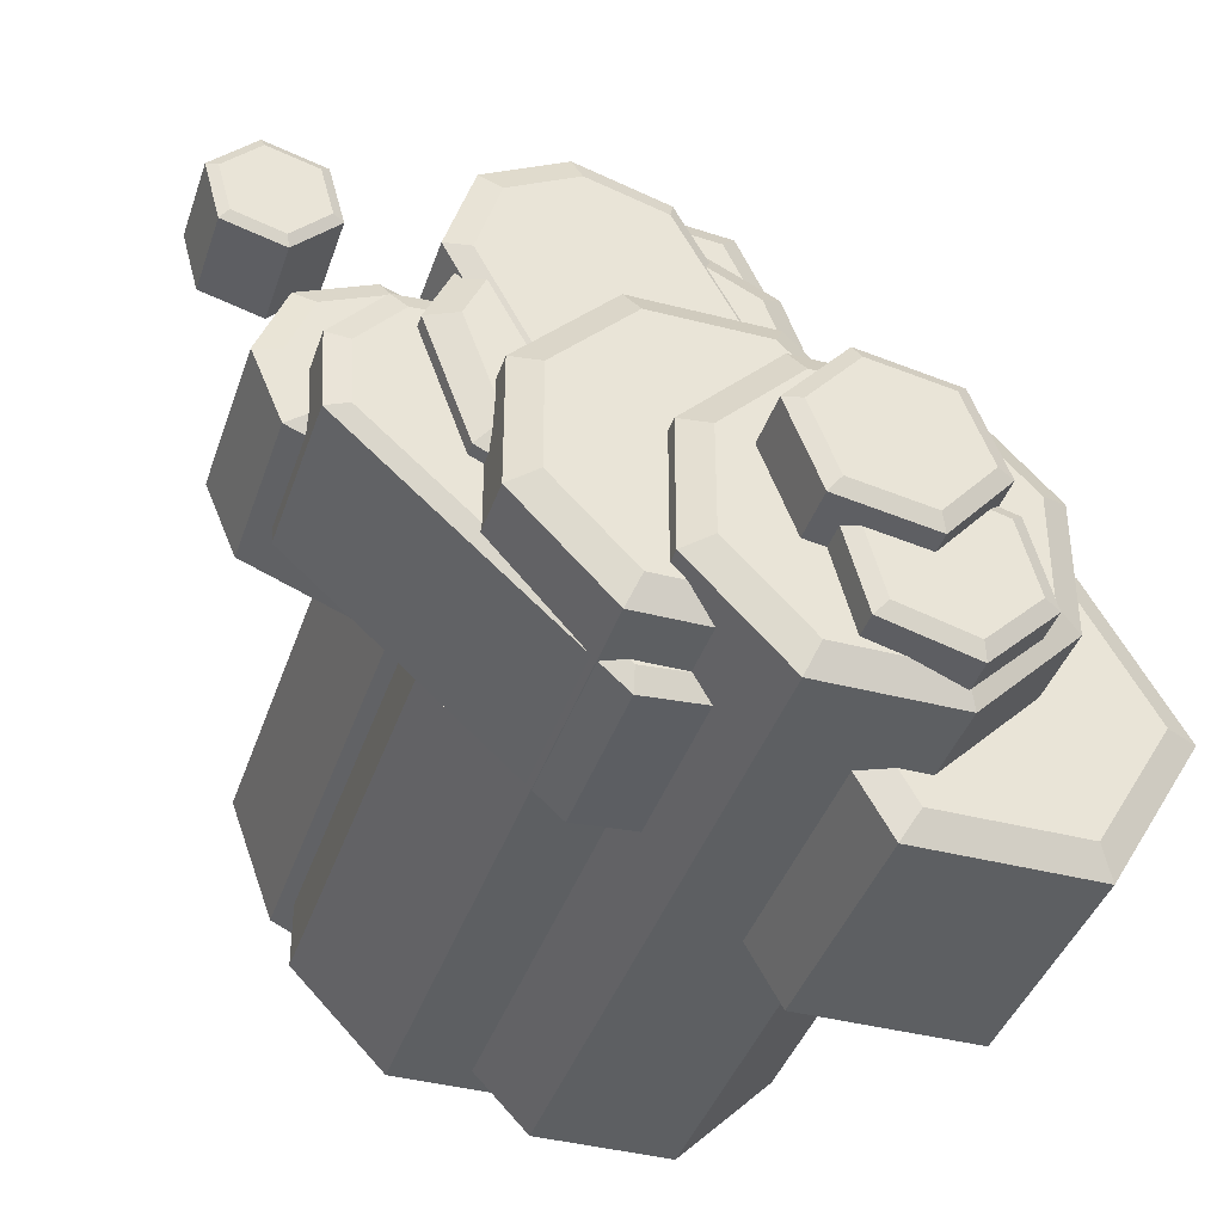
<metadata>
{"format":"obj","ext":"obj","renderer":"f3d","projection":"perspective","resolution":1024,"background":"white","views":[{"elev":-39.7,"azim":162.1,"up":"+Z"}]}
</metadata>
<code>
v  -1.709e+04 4180 3.343e+04
v  -1.72e+04 4180 3.302e+04
v  -1.69e+04 4180 3.272e+04
v  -1.649e+04 4180 3.283e+04
v  -1.638e+04 4180 3.324e+04
v  -1.668e+04 4180 3.354e+04
v  -1.649e+04 4761 3.283e+04
v  -1.638e+04 4761 3.324e+04
v  -1.69e+04 4761 3.272e+04
v  -1.72e+04 4761 3.302e+04
v  -1.709e+04 4761 3.343e+04
v  -1.668e+04 4761 3.354e+04
v  -1.646e+04 4795 3.322e+04
v  -1.655e+04 4795 3.288e+04
v  -1.688e+04 4795 3.279e+04
v  -1.713e+04 4795 3.304e+04
v  -1.704e+04 4795 3.338e+04
v  -1.67e+04 4795 3.347e+04
o Hexagon_0_5_056
g Hexagon_0_5_056
f 1 2 3
f 3 4 5
f 1 3 5
f 6 1 5
f 5 4 7
f 7 8 5
f 4 3 9
f 9 7 4
f 3 2 10
f 10 9 3
f 2 1 11
f 11 10 2
f 1 6 12
f 12 11 1
f 6 5 8
f 8 12 6
f 13 14 15
f 15 16 17
f 13 15 17
f 18 13 17
f 8 7 14
f 14 13 8
f 7 9 15
f 15 14 7
f 9 10 16
f 16 15 9
f 10 11 17
f 17 16 10
f 11 12 18
f 18 17 11
f 12 8 13
f 13 18 12
v  -1.762e+04 3020 3.379e+04
v  -1.803e+04 3020 3.309e+04
v  -1.762e+04 3020 3.239e+04
v  -1.681e+04 3020 3.239e+04
v  -1.64e+04 3020 3.309e+04
v  -1.681e+04 3020 3.379e+04
v  -1.681e+04 4137 3.239e+04
v  -1.64e+04 4137 3.309e+04
v  -1.762e+04 4137 3.239e+04
v  -1.803e+04 4137 3.309e+04
v  -1.762e+04 4137 3.379e+04
v  -1.681e+04 4137 3.379e+04
v  -1.655e+04 4201 3.309e+04
v  -1.688e+04 4201 3.251e+04
v  -1.755e+04 4201 3.251e+04
v  -1.788e+04 4201 3.309e+04
v  -1.755e+04 4201 3.367e+04
v  -1.688e+04 4201 3.367e+04
o Hexagon_0_5_057
g Hexagon_0_5_057
f 19 20 21
f 21 22 23
f 19 21 23
f 24 19 23
f 23 22 25
f 25 26 23
f 22 21 27
f 27 25 22
f 21 20 28
f 28 27 21
f 20 19 29
f 29 28 20
f 19 24 30
f 30 29 19
f 24 23 26
f 26 30 24
f 31 32 33
f 33 34 35
f 31 33 35
f 36 31 35
f 26 25 32
f 32 31 26
f 25 27 33
f 33 32 25
f 27 28 34
f 34 33 27
f 28 29 35
f 35 34 28
f 29 30 36
f 36 35 29
f 30 26 31
f 31 36 30
v  -1.691e+04 3020 3.454e+04
v  -1.756e+04 3020 3.43e+04
v  -1.768e+04 3020 3.361e+04
v  -1.715e+04 3020 3.316e+04
v  -1.649e+04 3020 3.34e+04
v  -1.637e+04 3020 3.409e+04
v  -1.715e+04 3979 3.316e+04
v  -1.649e+04 3979 3.34e+04
v  -1.768e+04 3979 3.361e+04
v  -1.756e+04 3979 3.43e+04
v  -1.691e+04 3979 3.454e+04
v  -1.637e+04 3979 3.409e+04
v  -1.659e+04 4034 3.348e+04
v  -1.713e+04 4034 3.329e+04
v  -1.757e+04 4034 3.366e+04
v  -1.747e+04 4034 3.422e+04
v  -1.693e+04 4034 3.441e+04
v  -1.649e+04 4034 3.405e+04
o Hexagon_0_5_058
g Hexagon_0_5_058
f 37 38 39
f 39 40 41
f 37 39 41
f 42 37 41
f 41 40 43
f 43 44 41
f 40 39 45
f 45 43 40
f 39 38 46
f 46 45 39
f 38 37 47
f 47 46 38
f 37 42 48
f 48 47 37
f 42 41 44
f 44 48 42
f 49 50 51
f 51 52 53
f 49 51 53
f 54 49 53
f 44 43 50
f 50 49 44
f 43 45 51
f 51 50 43
f 45 46 52
f 52 51 45
f 46 47 53
f 53 52 46
f 47 48 54
f 54 53 47
f 48 44 49
f 49 54 48
v  -1.567e+04 2978 3.548e+04
v  -1.637e+04 2978 3.542e+04
v  -1.666e+04 2978 3.479e+04
v  -1.626e+04 2978 3.422e+04
v  -1.557e+04 2978 3.428e+04
v  -1.527e+04 2978 3.491e+04
v  -1.626e+04 3937 3.422e+04
v  -1.557e+04 3937 3.428e+04
v  -1.666e+04 3937 3.479e+04
v  -1.637e+04 3937 3.542e+04
v  -1.567e+04 3937 3.548e+04
v  -1.527e+04 3937 3.491e+04
v  -1.564e+04 3993 3.438e+04
v  -1.621e+04 3993 3.433e+04
v  -1.654e+04 3993 3.48e+04
v  -1.629e+04 3993 3.532e+04
v  -1.572e+04 3993 3.537e+04
v  -1.539e+04 3993 3.49e+04
o Hexagon_0_5_059
g Hexagon_0_5_059
f 55 56 57
f 57 58 59
f 55 57 59
f 60 55 59
f 59 58 61
f 61 62 59
f 58 57 63
f 63 61 58
f 57 56 64
f 64 63 57
f 56 55 65
f 65 64 56
f 55 60 66
f 66 65 55
f 60 59 62
f 62 66 60
f 67 68 69
f 69 70 71
f 67 69 71
f 72 67 71
f 62 61 68
f 68 67 62
f 61 63 69
f 69 68 61
f 63 64 70
f 70 69 63
f 64 65 71
f 71 70 64
f 65 66 72
f 72 71 65
f 66 62 67
f 67 72 66
v  -1.686e+04 4312 3.386e+04
v  -1.701e+04 4312 3.346e+04
v  -1.673e+04 4312 3.314e+04
v  -1.63e+04 4312 3.322e+04
v  -1.614e+04 4312 3.362e+04
v  -1.642e+04 4312 3.394e+04
v  -1.63e+04 4893 3.322e+04
v  -1.614e+04 4893 3.362e+04
v  -1.673e+04 4893 3.314e+04
v  -1.701e+04 4893 3.346e+04
v  -1.686e+04 4893 3.386e+04
v  -1.642e+04 4893 3.394e+04
v  -1.622e+04 4927 3.36e+04
v  -1.635e+04 4927 3.328e+04
v  -1.67e+04 4927 3.321e+04
v  -1.693e+04 4927 3.348e+04
v  -1.681e+04 4927 3.381e+04
v  -1.645e+04 4927 3.387e+04
o Hexagon_0_5_060
g Hexagon_0_5_060
f 73 74 75
f 75 76 77
f 73 75 77
f 78 73 77
f 77 76 79
f 79 80 77
f 76 75 81
f 81 79 76
f 75 74 82
f 82 81 75
f 74 73 83
f 83 82 74
f 73 78 84
f 84 83 73
f 78 77 80
f 80 84 78
f 85 86 87
f 87 88 89
f 85 87 89
f 90 85 89
f 80 79 86
f 86 85 80
f 79 81 87
f 87 86 79
f 81 82 88
f 88 87 81
f 82 83 89
f 89 88 82
f 83 84 90
f 90 89 83
f 84 80 85
f 85 90 84
v  -1.79e+04 3022 3.407e+04
v  -1.801e+04 3022 3.366e+04
v  -1.771e+04 3022 3.336e+04
v  -1.73e+04 3022 3.347e+04
v  -1.719e+04 3022 3.388e+04
v  -1.749e+04 3022 3.418e+04
v  -1.73e+04 3603 3.347e+04
v  -1.719e+04 3603 3.388e+04
v  -1.771e+04 3603 3.336e+04
v  -1.801e+04 3603 3.366e+04
v  -1.79e+04 3603 3.407e+04
v  -1.749e+04 3603 3.418e+04
v  -1.727e+04 3637 3.386e+04
v  -1.736e+04 3637 3.352e+04
v  -1.769e+04 3637 3.343e+04
v  -1.794e+04 3637 3.368e+04
v  -1.785e+04 3637 3.402e+04
v  -1.751e+04 3637 3.41e+04
o Hexagon_0_5_061
g Hexagon_0_5_061
f 91 92 93
f 93 94 95
f 91 93 95
f 96 91 95
f 95 94 97
f 97 98 95
f 94 93 99
f 99 97 94
f 93 92 100
f 100 99 93
f 92 91 101
f 101 100 92
f 91 96 102
f 102 101 91
f 96 95 98
f 98 102 96
f 103 104 105
f 105 106 107
f 103 105 107
f 108 103 107
f 98 97 104
f 104 103 98
f 97 99 105
f 105 104 97
f 99 100 106
f 106 105 99
f 100 101 107
f 107 106 100
f 101 102 108
f 108 107 101
f 102 98 103
f 103 108 102
v  -1.769e+04 3022 3.438e+04
v  -1.78e+04 3022 3.397e+04
v  -1.75e+04 3022 3.367e+04
v  -1.709e+04 3022 3.378e+04
v  -1.699e+04 3022 3.419e+04
v  -1.728e+04 3022 3.448e+04
v  -1.709e+04 3603 3.378e+04
v  -1.699e+04 3603 3.419e+04
v  -1.75e+04 3603 3.367e+04
v  -1.78e+04 3603 3.397e+04
v  -1.769e+04 3603 3.438e+04
v  -1.728e+04 3603 3.448e+04
v  -1.706e+04 3637 3.417e+04
v  -1.715e+04 3637 3.383e+04
v  -1.748e+04 3637 3.374e+04
v  -1.773e+04 3637 3.399e+04
v  -1.764e+04 3637 3.432e+04
v  -1.73e+04 3637 3.441e+04
o Hexagon_0_5_062
g Hexagon_0_5_062
f 109 110 111
f 111 112 113
f 109 111 113
f 114 109 113
f 113 112 115
f 115 116 113
f 112 111 117
f 117 115 112
f 111 110 118
f 118 117 111
f 110 109 119
f 119 118 110
f 109 114 120
f 120 119 109
f 114 113 116
f 116 120 114
f 121 122 123
f 123 124 125
f 121 123 125
f 126 121 125
f 116 115 122
f 122 121 116
f 115 117 123
f 123 122 115
f 117 118 124
f 124 123 117
f 118 119 125
f 125 124 118
f 119 120 126
f 126 125 119
f 120 116 121
f 121 126 120
v  -1.477e+04 3024 3.583e+04
v  -1.485e+04 3024 3.553e+04
v  -1.463e+04 3024 3.531e+04
v  -1.434e+04 3024 3.539e+04
v  -1.426e+04 3024 3.569e+04
v  -1.448e+04 3024 3.59e+04
v  -1.434e+04 3447 3.539e+04
v  -1.426e+04 3447 3.569e+04
v  -1.463e+04 3447 3.531e+04
v  -1.485e+04 3447 3.553e+04
v  -1.477e+04 3447 3.583e+04
v  -1.448e+04 3447 3.59e+04
v  -1.431e+04 3471 3.567e+04
v  -1.438e+04 3471 3.543e+04
v  -1.462e+04 3471 3.536e+04
v  -1.48e+04 3471 3.554e+04
v  -1.473e+04 3471 3.579e+04
v  -1.449e+04 3471 3.585e+04
o Hexagon_0_5_063
g Hexagon_0_5_063
f 127 128 129
f 129 130 131
f 127 129 131
f 132 127 131
f 131 130 133
f 133 134 131
f 130 129 135
f 135 133 130
f 129 128 136
f 136 135 129
f 128 127 137
f 137 136 128
f 127 132 138
f 138 137 127
f 132 131 134
f 134 138 132
f 139 140 141
f 141 142 143
f 139 141 143
f 144 139 143
f 134 133 140
f 140 139 134
f 133 135 141
f 141 140 133
f 135 136 142
f 142 141 135
f 136 137 143
f 143 142 136
f 137 138 144
f 144 143 137
f 138 134 139
f 139 144 138
v  -1.653e+04 3161 3.552e+04
v  -1.661e+04 3161 3.522e+04
v  -1.639e+04 3161 3.5e+04
v  -1.61e+04 3161 3.508e+04
v  -1.602e+04 3161 3.538e+04
v  -1.623e+04 3161 3.559e+04
v  -1.61e+04 3583 3.508e+04
v  -1.602e+04 3583 3.538e+04
v  -1.639e+04 3583 3.5e+04
v  -1.661e+04 3583 3.522e+04
v  -1.653e+04 3583 3.552e+04
v  -1.623e+04 3583 3.559e+04
v  -1.607e+04 3608 3.536e+04
v  -1.614e+04 3608 3.512e+04
v  -1.638e+04 3608 3.505e+04
v  -1.656e+04 3608 3.523e+04
v  -1.649e+04 3608 3.548e+04
v  -1.625e+04 3608 3.554e+04
o Hexagon_0_5_064
g Hexagon_0_5_064
f 145 146 147
f 147 148 149
f 145 147 149
f 150 145 149
f 149 148 151
f 151 152 149
f 148 147 153
f 153 151 148
f 147 146 154
f 154 153 147
f 146 145 155
f 155 154 146
f 145 150 156
f 156 155 145
f 150 149 152
f 152 156 150
f 157 158 159
f 159 160 161
f 157 159 161
f 162 157 161
f 152 151 158
f 158 157 152
f 151 153 159
f 159 158 151
f 153 154 160
f 160 159 153
f 154 155 161
f 161 160 154
f 155 156 162
f 162 161 155
f 156 152 157
f 157 162 156
v  -1.747e+04 3020 3.405e+04
v  -1.754e+04 3020 3.325e+04
v  -1.687e+04 3020 3.278e+04
v  -1.614e+04 3020 3.312e+04
v  -1.606e+04 3020 3.393e+04
v  -1.673e+04 3020 3.44e+04
v  -1.614e+04 4137 3.312e+04
v  -1.606e+04 4137 3.393e+04
v  -1.687e+04 4137 3.278e+04
v  -1.754e+04 4137 3.325e+04
v  -1.747e+04 4137 3.405e+04
v  -1.673e+04 4137 3.44e+04
v  -1.62e+04 4201 3.387e+04
v  -1.625e+04 4201 3.321e+04
v  -1.686e+04 4201 3.292e+04
v  -1.74e+04 4201 3.331e+04
v  -1.735e+04 4201 3.397e+04
v  -1.674e+04 4201 3.425e+04
o Hexagon_0_5_065
g Hexagon_0_5_065
f 163 164 165
f 165 166 167
f 163 165 167
f 168 163 167
f 167 166 169
f 169 170 167
f 166 165 171
f 171 169 166
f 165 164 172
f 172 171 165
f 164 163 173
f 173 172 164
f 163 168 174
f 174 173 163
f 168 167 170
f 170 174 168
f 175 176 177
f 177 178 179
f 175 177 179
f 180 175 179
f 170 169 176
f 176 175 170
f 169 171 177
f 177 176 169
f 171 172 178
f 178 177 171
f 172 173 179
f 179 178 172
f 173 174 180
f 180 179 173
f 174 170 175
f 175 180 174
v  -1.635e+04 4434 3.292e+04
v  -1.679e+04 4434 3.337e+04
v  -1.667e+04 4503 3.342e+04
v  -1.63e+04 4503 3.304e+04
v  -1.572e+04 4434 3.292e+04
v  -1.572e+04 1267 3.292e+04
v  -1.635e+04 1267 3.292e+04
v  -1.635e+04 4434 3.443e+04
v  -1.63e+04 4503 3.43e+04
v  -1.667e+04 4503 3.393e+04
v  -1.679e+04 4434 3.398e+04
v  -1.635e+04 1267 3.443e+04
v  -1.572e+04 1267 3.443e+04
v  -1.572e+04 4434 3.443e+04
v  -1.679e+04 1267 3.337e+04
v  -1.679e+04 1267 3.398e+04
v  -1.578e+04 4503 3.304e+04
v  -1.541e+04 4503 3.342e+04
v  -1.528e+04 4434 3.337e+04
v  -1.528e+04 4434 3.398e+04
v  -1.541e+04 4503 3.393e+04
v  -1.578e+04 4503 3.43e+04
v  -1.528e+04 1267 3.337e+04
v  -1.528e+04 1267 3.398e+04
o Octagon1_1_5_016
g Octagon1_1_5_016
f 181 182 183
f 183 184 181
f 181 185 186
f 186 187 181
f 188 189 190
f 190 191 188
f 190 183 182
f 182 191 190
f 192 193 194
f 194 188 192
f 195 182 181
f 181 187 195
f 191 196 192
f 192 188 191
f 182 195 196
f 196 191 182
f 185 197 198
f 198 199 185
f 181 184 197
f 197 185 181
f 194 200 201
f 201 202 194
f 199 198 201
f 201 200 199
f 194 202 189
f 189 188 194
f 185 199 203
f 203 186 185
f 193 204 200
f 200 194 193
f 204 203 199
f 199 200 204
f 198 197 184
f 198 184 183
f 198 183 190
f 198 190 189
f 198 189 202
f 198 202 201
f 203 204 193
f 186 203 193
f 192 196 195
f 193 192 195
f 186 193 195
f 187 186 195
v  -1.694e+04 4573 3.266e+04
v  -1.738e+04 4573 3.311e+04
v  -1.725e+04 4641 3.316e+04
v  -1.688e+04 4641 3.278e+04
v  -1.631e+04 4573 3.266e+04
v  -1.631e+04 1406 3.266e+04
v  -1.694e+04 1406 3.266e+04
v  -1.694e+04 4573 3.417e+04
v  -1.688e+04 4641 3.405e+04
v  -1.725e+04 4641 3.367e+04
v  -1.738e+04 4573 3.372e+04
v  -1.694e+04 1406 3.417e+04
v  -1.631e+04 1406 3.417e+04
v  -1.631e+04 4573 3.417e+04
v  -1.738e+04 1406 3.311e+04
v  -1.738e+04 1406 3.372e+04
v  -1.636e+04 4641 3.278e+04
v  -1.599e+04 4641 3.316e+04
v  -1.587e+04 4573 3.311e+04
v  -1.587e+04 4573 3.372e+04
v  -1.599e+04 4641 3.367e+04
v  -1.636e+04 4641 3.405e+04
v  -1.587e+04 1406 3.311e+04
v  -1.587e+04 1406 3.372e+04
o Octagon1_1_5_017
g Octagon1_1_5_017
f 205 206 207
f 207 208 205
f 205 209 210
f 210 211 205
f 212 213 214
f 214 215 212
f 214 207 206
f 206 215 214
f 216 217 218
f 218 212 216
f 219 206 205
f 205 211 219
f 215 220 216
f 216 212 215
f 206 219 220
f 220 215 206
f 209 221 222
f 222 223 209
f 205 208 221
f 221 209 205
f 218 224 225
f 225 226 218
f 223 222 225
f 225 224 223
f 218 226 213
f 213 212 218
f 209 223 227
f 227 210 209
f 217 228 224
f 224 218 217
f 228 227 223
f 223 224 228
f 222 221 208
f 222 208 207
f 222 207 214
f 222 214 213
f 222 213 226
f 222 226 225
f 227 228 217
f 210 227 217
f 216 220 219
f 217 216 219
f 210 217 219
f 211 210 219
v  -1.638e+04 4243 3.365e+04
v  -1.664e+04 4243 3.422e+04
v  -1.65e+04 4311 3.423e+04
v  -1.629e+04 4311 3.375e+04
v  -1.579e+04 4243 3.343e+04
v  -1.579e+04 1075 3.343e+04
v  -1.638e+04 1075 3.365e+04
v  -1.586e+04 4243 3.507e+04
v  -1.586e+04 4311 3.493e+04
v  -1.633e+04 4311 3.471e+04
v  -1.643e+04 4243 3.48e+04
v  -1.586e+04 1075 3.507e+04
v  -1.527e+04 1075 3.486e+04
v  -1.527e+04 4243 3.486e+04
v  -1.664e+04 1075 3.422e+04
v  -1.643e+04 1075 3.48e+04
v  -1.579e+04 4311 3.357e+04
v  -1.532e+04 4311 3.38e+04
v  -1.522e+04 4243 3.371e+04
v  -1.501e+04 4243 3.428e+04
v  -1.515e+04 4311 3.428e+04
v  -1.536e+04 4311 3.476e+04
v  -1.522e+04 1075 3.371e+04
v  -1.501e+04 1075 3.428e+04
o Octagon1_1_5_018
g Octagon1_1_5_018
f 229 230 231
f 231 232 229
f 229 233 234
f 234 235 229
f 236 237 238
f 238 239 236
f 238 231 230
f 230 239 238
f 240 241 242
f 242 236 240
f 243 230 229
f 229 235 243
f 239 244 240
f 240 236 239
f 230 243 244
f 244 239 230
f 233 245 246
f 246 247 233
f 229 232 245
f 245 233 229
f 242 248 249
f 249 250 242
f 247 246 249
f 249 248 247
f 242 250 237
f 237 236 242
f 233 247 251
f 251 234 233
f 241 252 248
f 248 242 241
f 252 251 247
f 247 248 252
f 246 245 232
f 246 232 231
f 246 231 238
f 246 238 237
f 246 237 250
f 246 250 249
f 251 252 241
f 234 251 241
f 240 244 243
f 241 240 243
f 234 241 243
f 235 234 243
v  -1.695e+04 3728 3.403e+04
v  -1.714e+04 3728 3.434e+04
v  -1.703e+04 3773 3.434e+04
v  -1.687e+04 3773 3.407e+04
v  -1.544e+04 3728 3.366e+04
v  -1.544e+04 2940 3.366e+04
v  -1.695e+04 2940 3.403e+04
v  -1.675e+04 3728 3.489e+04
v  -1.669e+04 3773 3.48e+04
v  -1.696e+04 3773 3.464e+04
v  -1.706e+04 3728 3.469e+04
v  -1.675e+04 2940 3.489e+04
v  -1.524e+04 2940 3.452e+04
v  -1.524e+04 3728 3.452e+04
v  -1.714e+04 2940 3.434e+04
v  -1.706e+04 2940 3.469e+04
v  -1.55e+04 3773 3.375e+04
v  -1.523e+04 3773 3.391e+04
v  -1.513e+04 3728 3.386e+04
v  -1.505e+04 3728 3.421e+04
v  -1.516e+04 3773 3.421e+04
v  -1.532e+04 3773 3.447e+04
v  -1.513e+04 2940 3.386e+04
v  -1.505e+04 2940 3.421e+04
o Octagon2_0_5_033
g Octagon2_0_5_033
f 253 254 255
f 255 256 253
f 253 257 258
f 258 259 253
f 260 261 262
f 262 263 260
f 262 255 254
f 254 263 262
f 264 265 266
f 266 260 264
f 267 254 253
f 253 259 267
f 263 268 264
f 264 260 263
f 254 267 268
f 268 263 254
f 257 269 270
f 270 271 257
f 253 256 269
f 269 257 253
f 266 272 273
f 273 274 266
f 271 270 273
f 273 272 271
f 266 274 261
f 261 260 266
f 257 271 275
f 275 258 257
f 265 276 272
f 272 266 265
f 276 275 271
f 271 272 276
f 270 269 256
f 270 256 255
f 270 255 262
f 270 262 261
f 270 261 274
f 270 274 273
f 275 276 265
f 258 275 265
f 264 268 267
f 265 264 267
f 258 265 267
f 259 258 267
v  -1.604e+04 3885 3.337e+04
v  -1.638e+04 3885 3.352e+04
v  -1.629e+04 3931 3.359e+04
v  -1.6e+04 3931 3.346e+04
v  -1.46e+04 3885 3.394e+04
v  -1.46e+04 3098 3.394e+04
v  -1.604e+04 3098 3.337e+04
v  -1.637e+04 3885 3.42e+04
v  -1.628e+04 3931 3.416e+04
v  -1.64e+04 3931 3.387e+04
v  -1.651e+04 3885 3.386e+04
v  -1.637e+04 3098 3.42e+04
v  -1.492e+04 3098 3.477e+04
v  -1.492e+04 3885 3.477e+04
v  -1.638e+04 3098 3.352e+04
v  -1.651e+04 3098 3.386e+04
v  -1.469e+04 3931 3.398e+04
v  -1.457e+04 3931 3.427e+04
v  -1.446e+04 3885 3.428e+04
v  -1.459e+04 3885 3.462e+04
v  -1.468e+04 3931 3.455e+04
v  -1.496e+04 3931 3.468e+04
v  -1.446e+04 3098 3.428e+04
v  -1.459e+04 3098 3.462e+04
o Octagon2_0_5_034
g Octagon2_0_5_034
f 277 278 279
f 279 280 277
f 277 281 282
f 282 283 277
f 284 285 286
f 286 287 284
f 286 279 278
f 278 287 286
f 288 289 290
f 290 284 288
f 291 278 277
f 277 283 291
f 287 292 288
f 288 284 287
f 278 291 292
f 292 287 278
f 281 293 294
f 294 295 281
f 277 280 293
f 293 281 277
f 290 296 297
f 297 298 290
f 295 294 297
f 297 296 295
f 290 298 285
f 285 284 290
f 281 295 299
f 299 282 281
f 289 300 296
f 296 290 289
f 300 299 295
f 295 296 300
f 294 293 280
f 294 280 279
f 294 279 286
f 294 286 285
f 294 285 298
f 294 298 297
f 299 300 289
f 282 299 289
f 288 292 291
f 289 288 291
f 282 289 291
f 283 282 291
v  -1.586e+04 4137 3.28e+04
v  -1.622e+04 4137 3.283e+04
v  -1.616e+04 4182 3.292e+04
v  -1.585e+04 4182 3.29e+04
v  -1.469e+04 4137 3.383e+04
v  -1.469e+04 3349 3.383e+04
v  -1.586e+04 3349 3.28e+04
v  -1.644e+04 4137 3.346e+04
v  -1.634e+04 4182 3.346e+04
v  -1.636e+04 4182 3.315e+04
v  -1.646e+04 4137 3.31e+04
v  -1.644e+04 3349 3.346e+04
v  -1.528e+04 3349 3.449e+04
v  -1.528e+04 4137 3.449e+04
v  -1.622e+04 3349 3.283e+04
v  -1.646e+04 3349 3.31e+04
v  -1.479e+04 4182 3.384e+04
v  -1.477e+04 4182 3.415e+04
v  -1.467e+04 4137 3.42e+04
v  -1.491e+04 4137 3.447e+04
v  -1.498e+04 4182 3.437e+04
v  -1.529e+04 4182 3.44e+04
v  -1.467e+04 3349 3.42e+04
v  -1.491e+04 3349 3.447e+04
o Octagon2_0_5_035
g Octagon2_0_5_035
f 301 302 303
f 303 304 301
f 301 305 306
f 306 307 301
f 308 309 310
f 310 311 308
f 310 303 302
f 302 311 310
f 312 313 314
f 314 308 312
f 315 302 301
f 301 307 315
f 311 316 312
f 312 308 311
f 302 315 316
f 316 311 302
f 305 317 318
f 318 319 305
f 301 304 317
f 317 305 301
f 314 320 321
f 321 322 314
f 319 318 321
f 321 320 319
f 314 322 309
f 309 308 314
f 305 319 323
f 323 306 305
f 313 324 320
f 320 314 313
f 324 323 319
f 319 320 324
f 318 317 304
f 318 304 303
f 318 303 310
f 318 310 309
f 318 309 322
f 318 322 321
f 323 324 313
f 306 323 313
f 312 316 315
f 313 312 315
f 306 313 315
f 307 306 315
v  -1.594e+04 4269 3.304e+04
v  -1.636e+04 4269 3.293e+04
v  -1.633e+04 4323 3.306e+04
v  -1.597e+04 4323 3.316e+04
v  -1.507e+04 4269 3.466e+04
v  -1.507e+04 3338 3.466e+04
v  -1.594e+04 3338 3.304e+04
v  -1.686e+04 4269 3.354e+04
v  -1.675e+04 4323 3.358e+04
v  -1.664e+04 4323 3.323e+04
v  -1.673e+04 4269 3.313e+04
v  -1.686e+04 3338 3.354e+04
v  -1.598e+04 3338 3.516e+04
v  -1.598e+04 4269 3.516e+04
v  -1.636e+04 3338 3.293e+04
v  -1.673e+04 3338 3.313e+04
v  -1.518e+04 4323 3.462e+04
v  -1.529e+04 4323 3.498e+04
v  -1.52e+04 4269 3.507e+04
v  -1.557e+04 4269 3.528e+04
v  -1.56e+04 4323 3.515e+04
v  -1.596e+04 4323 3.505e+04
v  -1.52e+04 3338 3.507e+04
v  -1.557e+04 3338 3.528e+04
o Octagon2_0_5_036
g Octagon2_0_5_036
f 325 326 327
f 327 328 325
f 325 329 330
f 330 331 325
f 332 333 334
f 334 335 332
f 334 327 326
f 326 335 334
f 336 337 338
f 338 332 336
f 339 326 325
f 325 331 339
f 335 340 336
f 336 332 335
f 326 339 340
f 340 335 326
f 329 341 342
f 342 343 329
f 325 328 341
f 341 329 325
f 338 344 345
f 345 346 338
f 343 342 345
f 345 344 343
f 338 346 333
f 333 332 338
f 329 343 347
f 347 330 329
f 337 348 344
f 344 338 337
f 348 347 343
f 343 344 348
f 342 341 328
f 342 328 327
f 342 327 334
f 342 334 333
f 342 333 346
f 342 346 345
f 347 348 337
f 330 347 337
f 336 340 339
f 337 336 339
f 330 337 339
f 331 330 339

</code>
